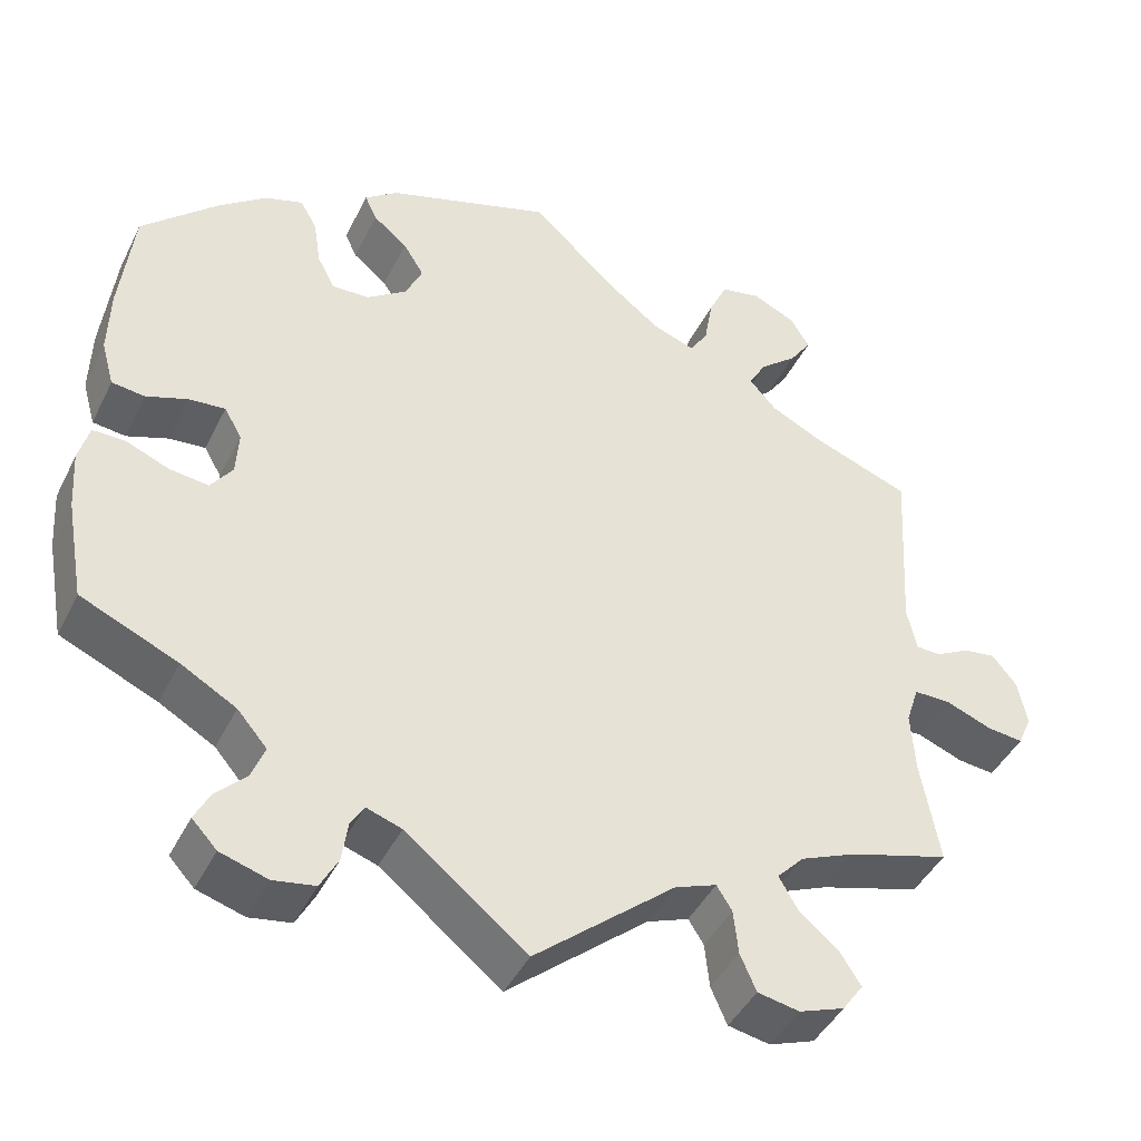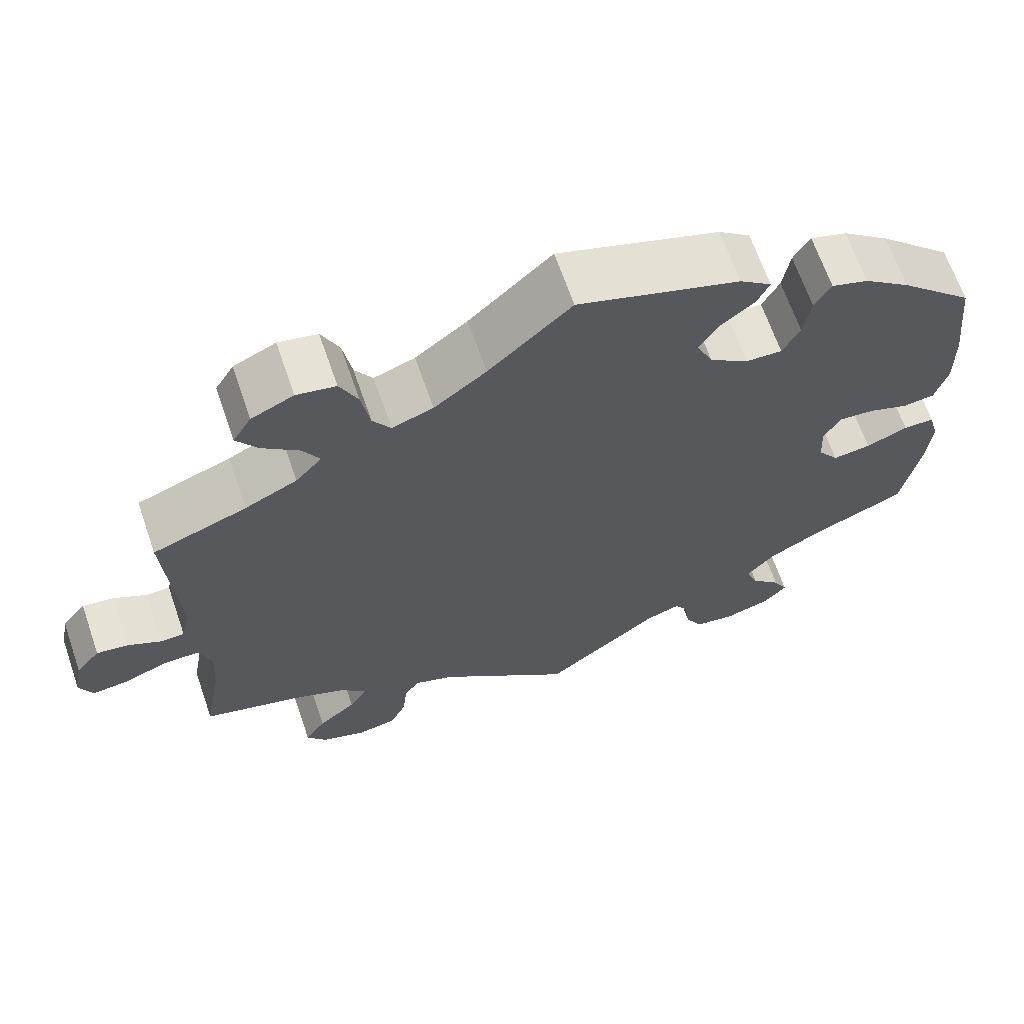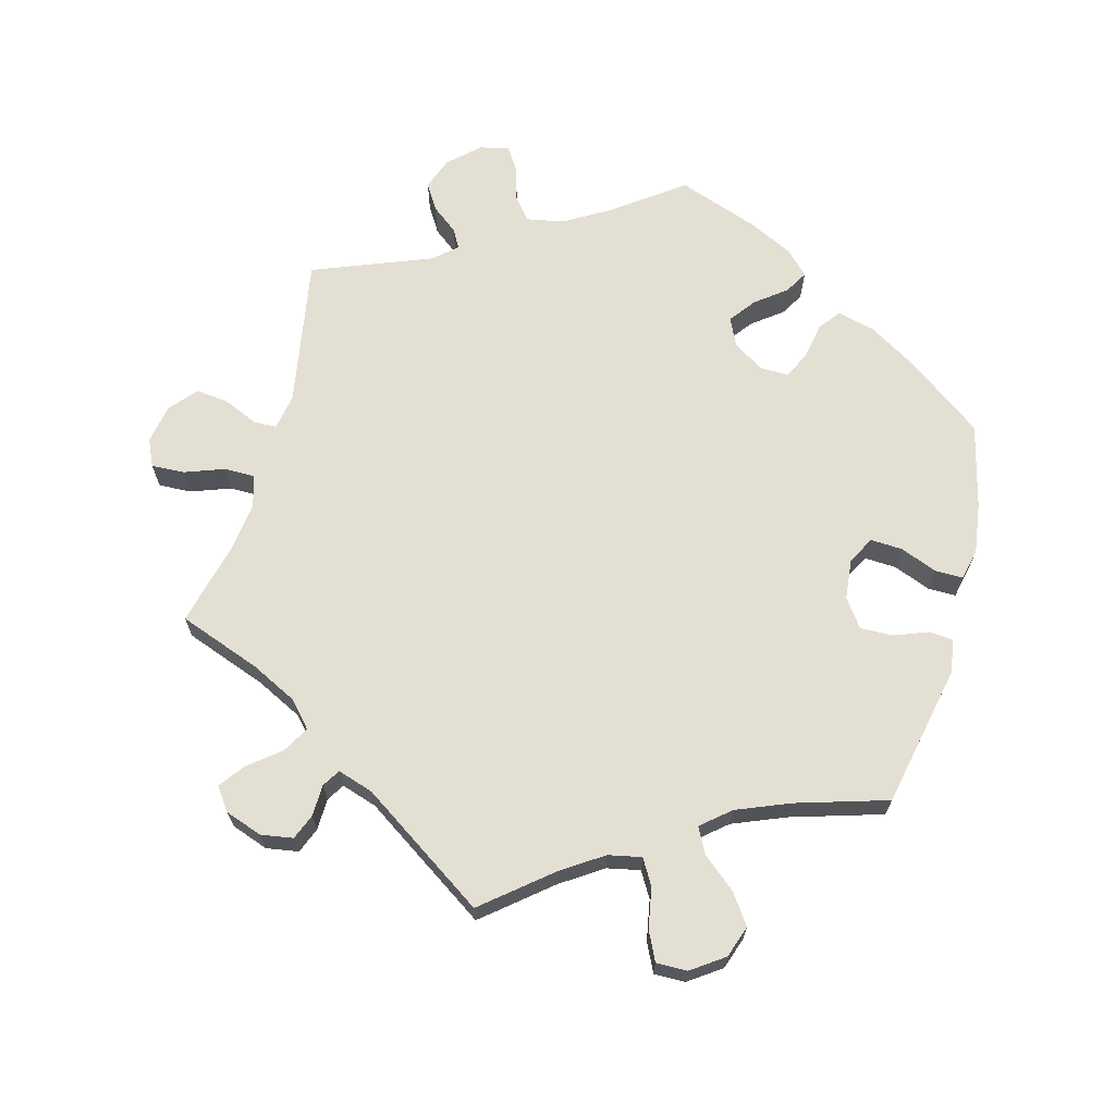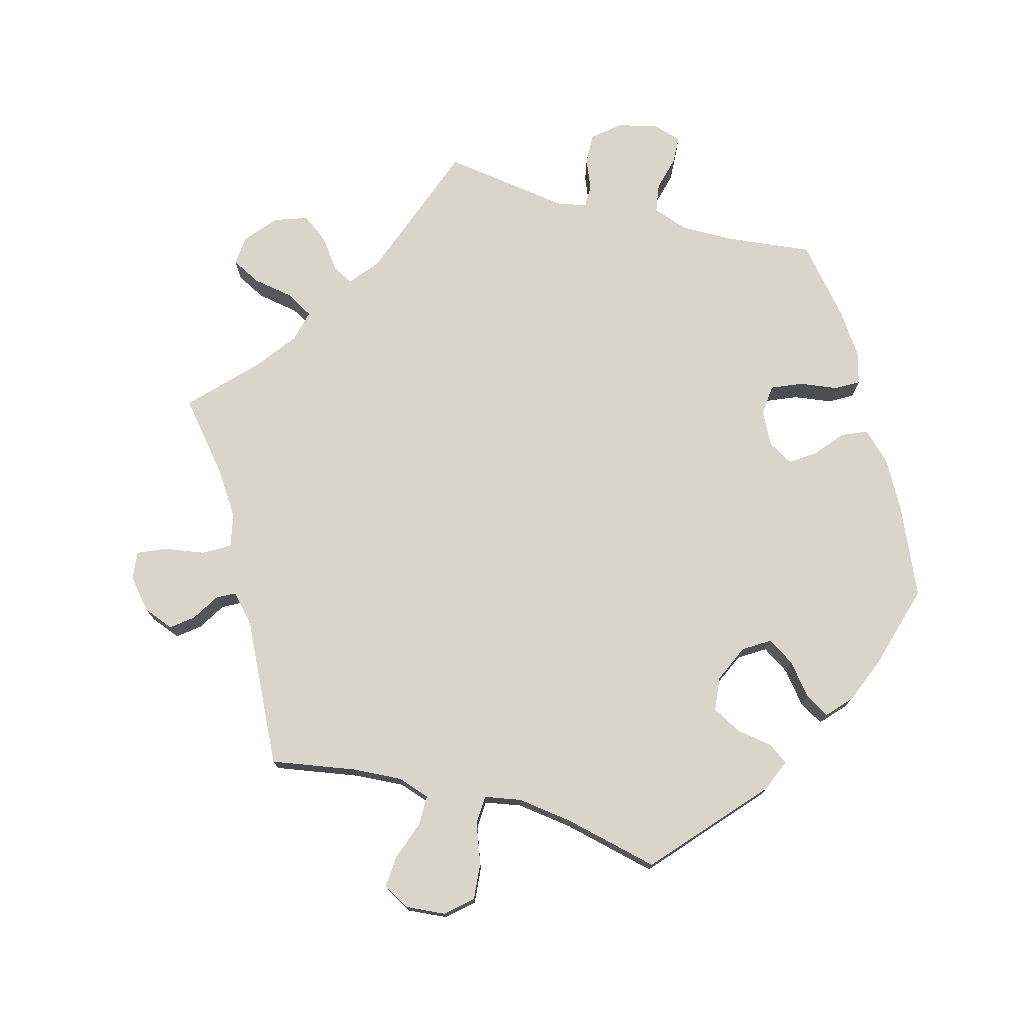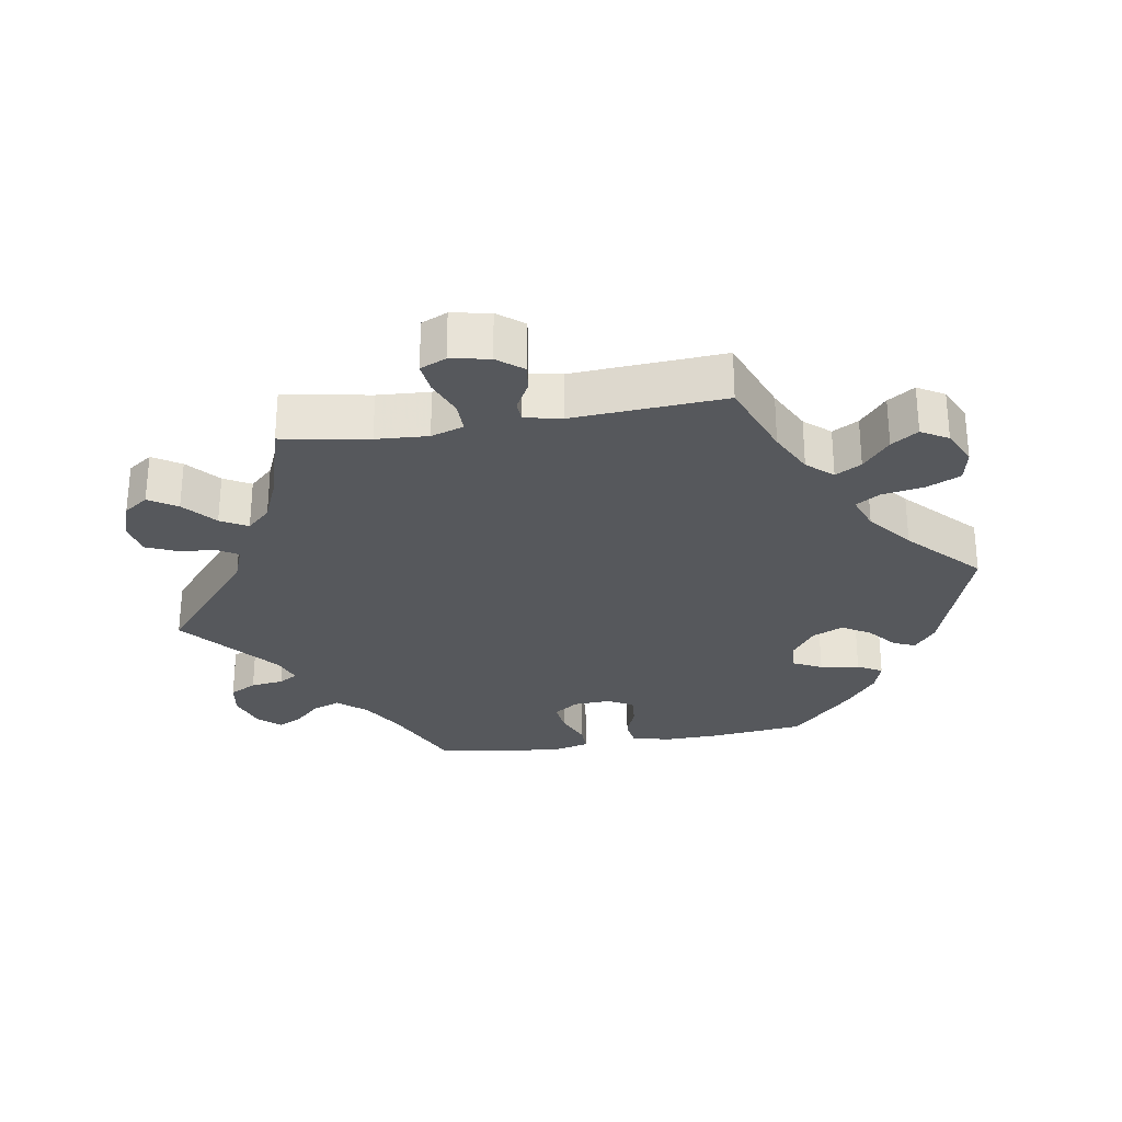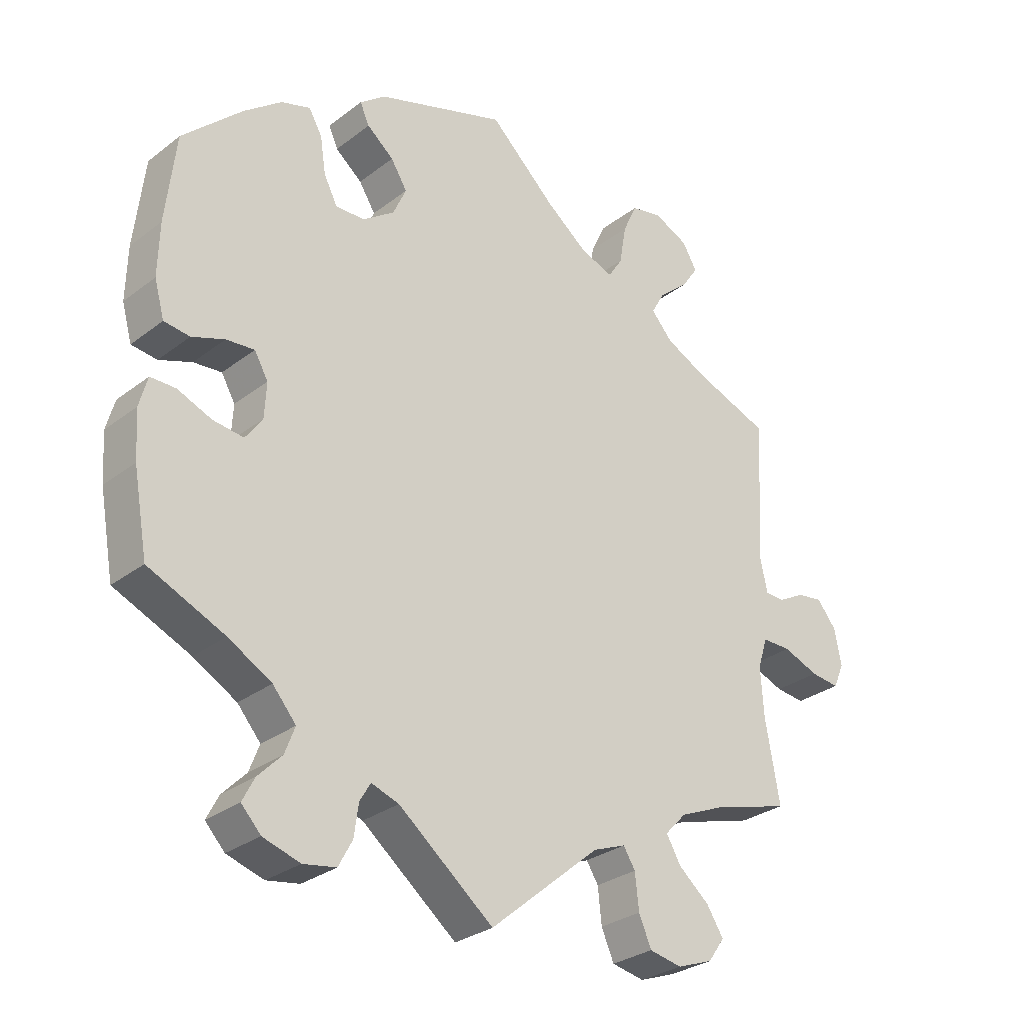
<metadata>
{"format":"obj","ext":"obj","renderer":"f3d","projection":"perspective","resolution":1024,"background":"white","views":[{"elev":-43.8,"azim":154.9,"up":"+Z"},{"elev":66.6,"azim":-19.1,"up":"+Z"},{"elev":66.7,"azim":-44.8,"up":"+Y"},{"elev":74.7,"azim":-14.8,"up":"+Y"},{"elev":-28.0,"azim":-80.4,"up":"+Y"},{"elev":-29.5,"azim":138.2,"up":"+Z"}]}
</metadata>
<code>
v 0.416 0.07 -0.363
v -0.315 0.07 0.426
v 0.165 0.07 0.409
v -0.608 0.07 0.049
v -0.411 0.07 0.545
v 0.498 0.07 0.021
v 0.208 0.07 0.551
v 0.151 0.07 -0.5
v 0.537 0.07 0.31
v 0.234 0.07 0.486
v -0.628 0.07 -0.075
v 0.553 0.07 0.168
v 0.383 0.07 -0.563
v -0.514 0.07 -0.18
v 0.249 0.07 0.519
v -0.246 0.07 -0.482
v 0.56 0.07 -0.183
v 0.326 0.07 -0.487
v -0.308 0.07 -0.413
v 0.314 0.07 0.426
v 0.241 0.07 -0.605
v -0.384 0.07 0.505
v -0.387 0.07 0.585
v -0.337 0.07 0.465
v -0.566 0.07 0.026
v -0.68 0.07 0.017
v 0.293 0.07 -0.614
v -0.26 0.07 0.55
v 0.382 0.07 -0.05
v -0.537 0.07 0.31
v -0.342 0.07 -0.377
v -0.252 0.07 -0.538
v -0.523 0.07 0.082
v 0.446 0.07 0.04
v -0.227 0.07 -0.452
v 0.352 0.07 -0.596
v -0.537 0.07 -0.31
v 0.191 0.07 0.451
v 0.401 0.07 0.044
v -0.106 0.07 0.521
v 0.442 0.07 0.401
v -0.525 0.07 -0.053
v -0.509 0.07 -0.102
v 0.379 0.07 0.006
v -0.535 0.07 0.027
v 0.186 0.07 0.362
v -0.416 0.07 0.355
v -0.38 0.07 -0.494
v -0.649 0.07 0.055
v 0.552 0.07 -0.06
v 0.458 0.07 -0.082
v -0.349 0.07 0.388
v 0.409 0.07 -0.088
v 0.195 0.07 -0.485
v -0 0.07 -0.62
v -0.333 0.07 0.61
v -0.571 0.07 -0.053
v 0.305 0.07 0.367
v 0.236 0.07 0.326
v -0.691 0.07 -0.041
v -0.674 0.07 -0.08
v -0.173 0.07 0.469
v 0.212 0.07 -0.514
v 0.31 0.07 -0.445
v 0.537 0.07 -0.31
v 0.283 0.07 0.324
v 0.335 0.07 0.463
v 0.219 0.07 -0.564
v -0.407 0.07 -0.536
v -0.272 0.07 -0.584
v 0.364 0.07 -0.526
v -0.412 0.07 -0.347
v -0.226 0.07 0.45
v 0.539 0.07 0.026
v 0.555 0.07 0.083
v 0.512 0.07 -0.06
v -0.324 0.07 -0.594
v -0 0.07 0.62
v 0.565 0.07 -0.108
v -0.381 0.07 -0.573
v -0.249 0.07 0.486
v 0.382 0.07 0.448
v 0.347 0.07 -0.402
v -0.283 0.07 0.6
v -0.331 0.07 -0.453
v -0.175 0.07 -0.472
v 0.416 -0 -0.363
v -0.315 -0 0.426
v 0.165 -0 0.409
v -0.608 -0 0.049
v -0.411 -0 0.545
v 0.498 -0 0.021
v 0.208 -0 0.551
v 0.151 -0 -0.5
v 0.537 -0 0.31
v 0.234 -0 0.486
v -0.628 -0 -0.075
v 0.553 -0 0.168
v 0.383 -0 -0.563
v -0.514 -0 -0.18
v 0.249 -0 0.519
v -0.246 -0 -0.482
v 0.56 -0 -0.183
v 0.326 -0 -0.487
v -0.308 -0 -0.413
v 0.314 -0 0.426
v 0.241 -0 -0.605
v -0.384 -0 0.505
v -0.387 -0 0.585
v -0.337 -0 0.465
v -0.566 -0 0.026
v -0.68 -0 0.017
v 0.293 -0 -0.614
v -0.26 -0 0.55
v 0.382 -0 -0.05
v -0.537 -0 0.31
v -0.342 -0 -0.377
v -0.252 -0 -0.538
v -0.523 -0 0.082
v 0.446 -0 0.04
v -0.227 -0 -0.452
v 0.352 -0 -0.596
v -0.537 -0 -0.31
v 0.191 -0 0.451
v 0.401 -0 0.044
v -0.106 -0 0.521
v 0.442 -0 0.401
v -0.525 -0 -0.053
v -0.509 -0 -0.102
v 0.379 -0 0.006
v -0.535 -0 0.027
v 0.186 -0 0.362
v -0.416 -0 0.355
v -0.38 -0 -0.494
v -0.649 -0 0.055
v 0.552 -0 -0.06
v 0.458 -0 -0.082
v -0.349 -0 0.388
v 0.409 -0 -0.088
v 0.195 -0 -0.485
v -0 -0 -0.62
v -0.333 -0 0.61
v -0.571 -0 -0.053
v 0.305 -0 0.367
v 0.236 -0 0.326
v -0.691 -0 -0.041
v -0.674 -0 -0.08
v -0.173 -0 0.469
v 0.212 -0 -0.514
v 0.31 -0 -0.445
v 0.537 -0 -0.31
v 0.283 -0 0.324
v 0.335 -0 0.463
v 0.219 -0 -0.564
v -0.407 -0 -0.536
v -0.272 -0 -0.584
v 0.364 -0 -0.526
v -0.412 -0 -0.347
v -0.226 -0 0.45
v 0.539 -0 0.026
v 0.555 -0 0.083
v 0.512 -0 -0.06
v -0.324 -0 -0.594
v -0 -0 0.62
v 0.565 -0 -0.108
v -0.381 -0 -0.573
v -0.249 -0 0.486
v 0.382 -0 0.448
v 0.347 -0 -0.402
v -0.283 -0 0.6
v -0.331 -0 -0.453
v -0.175 -0 -0.472
f 17 65 1
f 79 17 1 83
f 51 76 50 79
f 53 51 79 83
f 29 53 83 64
f 44 29 64
f 75 74 6 34
f 75 34 39
f 12 75 39
f 9 12 39
f 41 9 39 44
f 58 20 67 82
f 66 58 82 41
f 7 15 10 38
f 40 78 7 38
f 62 40 38 3
f 73 62 3 46
f 56 84 28 81
f 56 81 73
f 23 56 73
f 24 22 5 23
f 2 24 23 73
f 52 2 73 46
f 33 30 47
f 45 33 47 52
f 26 49 4 25
f 26 25 45
f 60 26 45
f 57 11 61 60
f 42 57 60 45
f 43 42 45 52
f 72 37 14
f 31 72 14 43
f 19 31 43 52
f 80 69 48 85
f 80 85 19
f 77 80 19
f 16 32 70 77
f 35 16 77 19
f 86 35 19 52
f 8 55 86 52
f 27 21 68 63
f 27 63 54
f 36 27 54
f 18 71 13 36
f 64 18 36 54
f 44 64 54 8
f 66 41 44 8
f 8 52 46 59
f 8 59 66
f 87 151 103
f 169 87 103 165
f 165 136 162 137
f 169 165 137 139
f 150 169 139 115
f 150 115 130
f 120 92 160 161
f 125 120 161
f 125 161 98
f 125 98 95
f 130 125 95 127
f 168 153 106 144
f 127 168 144 152
f 124 96 101 93
f 124 93 164 126
f 89 124 126 148
f 132 89 148 159
f 167 114 170 142
f 159 167 142
f 159 142 109
f 109 91 108 110
f 159 109 110 88
f 132 159 88 138
f 133 116 119
f 138 133 119 131
f 111 90 135 112
f 131 111 112
f 131 112 146
f 146 147 97 143
f 131 146 143 128
f 138 131 128 129
f 100 123 158
f 129 100 158 117
f 138 129 117 105
f 171 134 155 166
f 105 171 166
f 105 166 163
f 163 156 118 102
f 105 163 102 121
f 138 105 121 172
f 138 172 141 94
f 149 154 107 113
f 140 149 113
f 140 113 122
f 122 99 157 104
f 140 122 104 150
f 94 140 150 130
f 94 130 127 152
f 145 132 138 94
f 152 145 94
f 1 87 169 83
f 83 169 150 64
f 64 150 104 18
f 18 104 157 71
f 71 157 99 13
f 13 99 122 36
f 36 122 113 27
f 27 113 107 21
f 21 107 154 68
f 68 154 149 63
f 63 149 140 54
f 54 140 94 8
f 8 94 141 55
f 55 141 172 86
f 86 172 121 35
f 35 121 102 16
f 16 102 118 32
f 32 118 156 70
f 70 156 163 77
f 77 163 166 80
f 80 166 155 69
f 69 155 134 48
f 48 134 171 85
f 85 171 105 19
f 19 105 117 31
f 31 117 158 72
f 72 158 123 37
f 37 123 100 14
f 14 100 129 43
f 43 129 128 42
f 42 128 143 57
f 57 143 97 11
f 11 97 147 61
f 61 147 146 60
f 60 146 112 26
f 26 112 135 49
f 49 135 90 4
f 4 90 111 25
f 25 111 131 45
f 45 131 119 33
f 33 119 116 30
f 30 116 133 47
f 47 133 138 52
f 52 138 88 2
f 2 88 110 24
f 24 110 108 22
f 22 108 91 5
f 5 91 109 23
f 23 109 142 56
f 56 142 170 84
f 84 170 114 28
f 28 114 167 81
f 81 167 159 73
f 73 159 148 62
f 62 148 126 40
f 40 126 164 78
f 78 164 93 7
f 7 93 101 15
f 15 101 96 10
f 10 96 124 38
f 38 124 89 3
f 3 89 132 46
f 46 132 145 59
f 59 145 152 66
f 66 152 144 58
f 58 144 106 20
f 20 106 153 67
f 67 153 168 82
f 82 168 127 41
f 41 127 95 9
f 9 95 98 12
f 12 98 161 75
f 75 161 160 74
f 74 160 92 6
f 6 92 120 34
f 34 120 125 39
f 39 125 130 44
f 44 130 115 29
f 29 115 139 53
f 53 139 137 51
f 51 137 162 76
f 76 162 136 50
f 50 136 165 79
f 79 165 103 17
f 17 103 151 65
f 65 151 87 1

</code>
